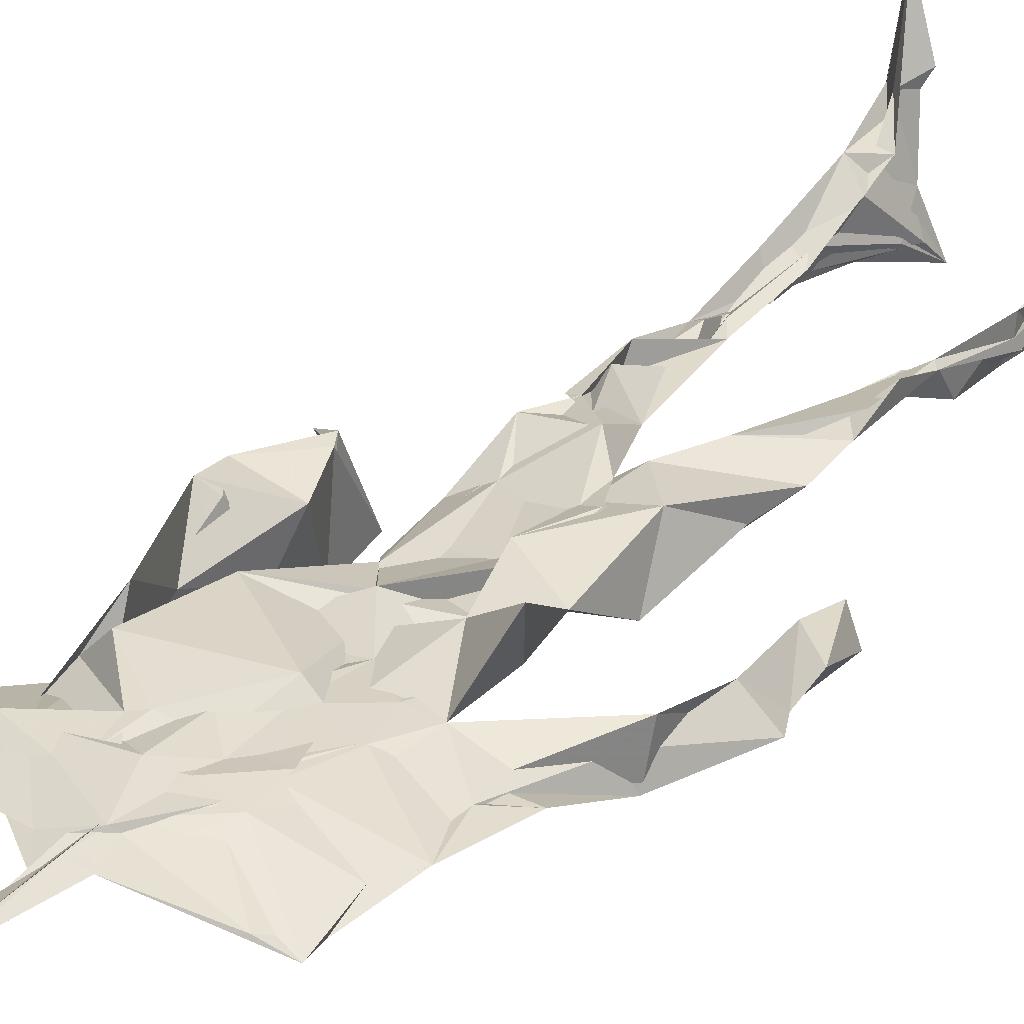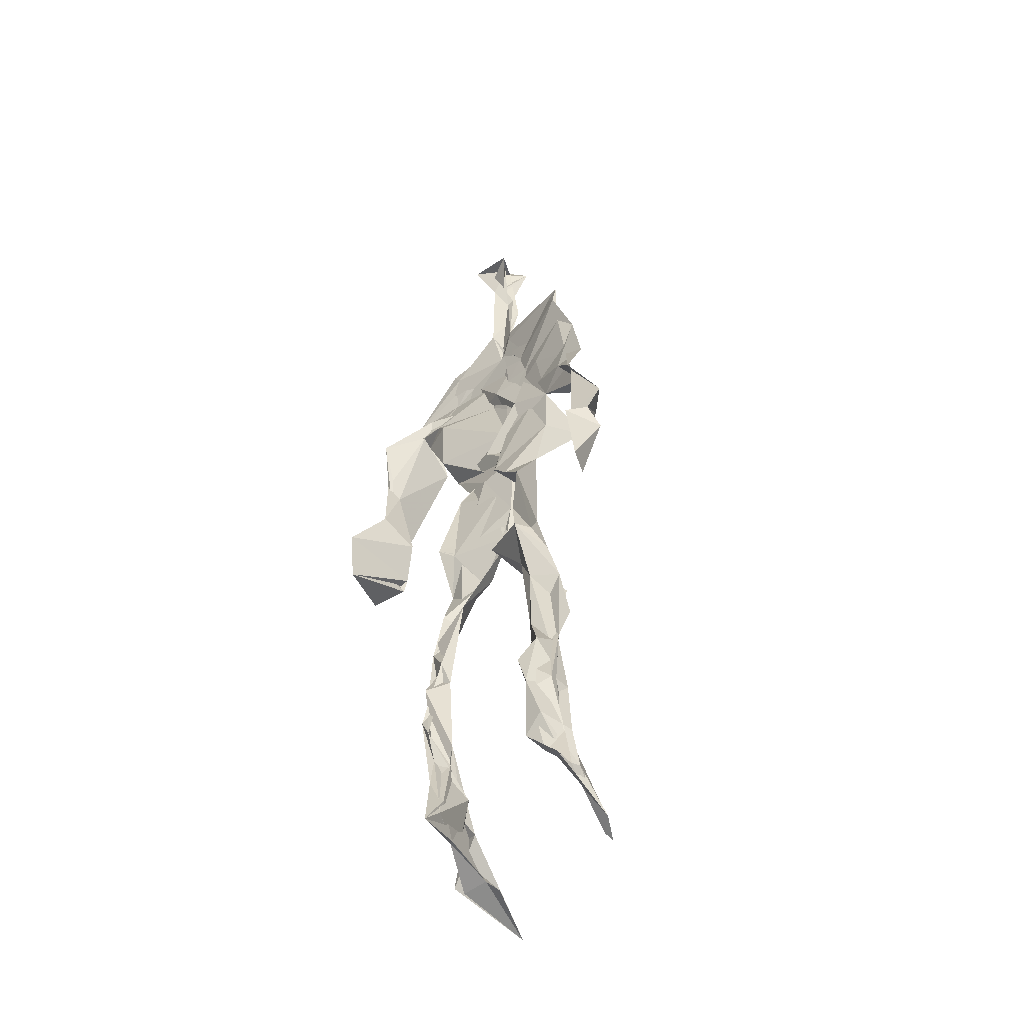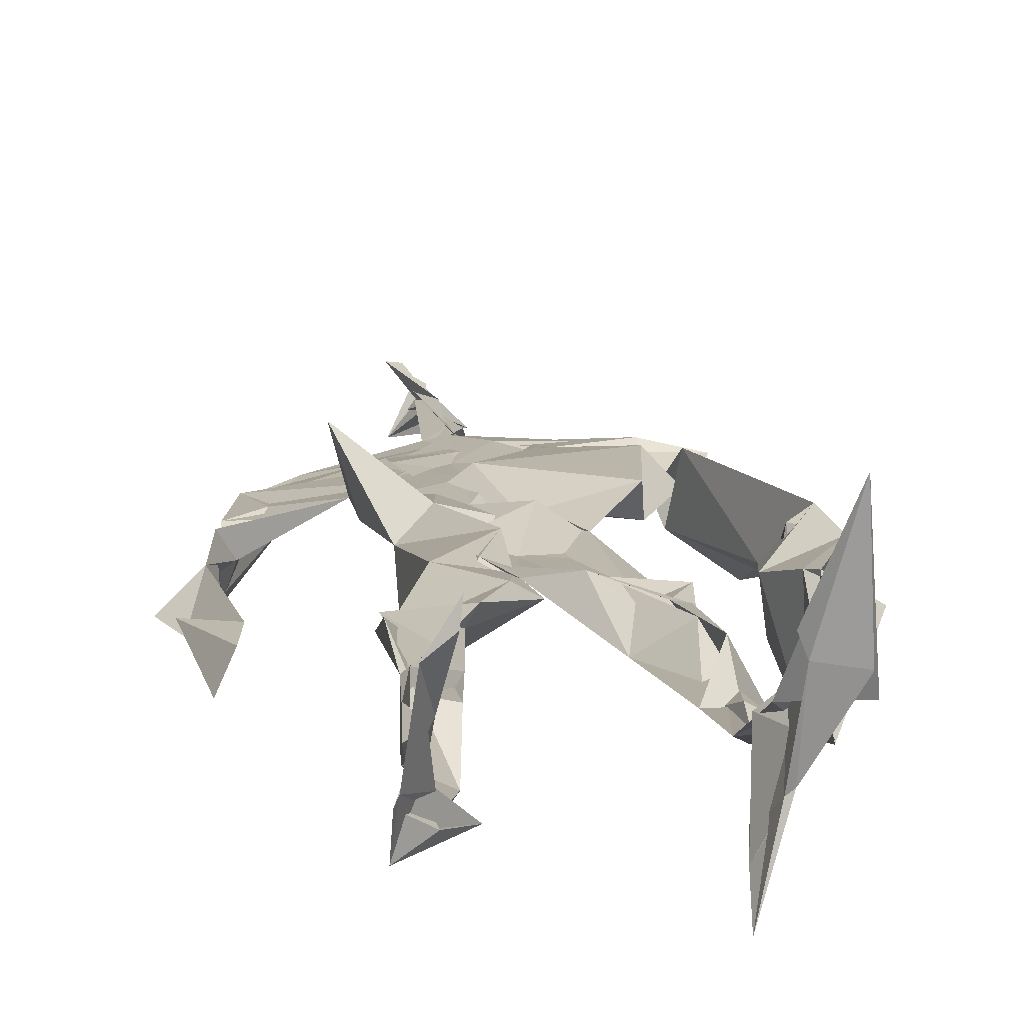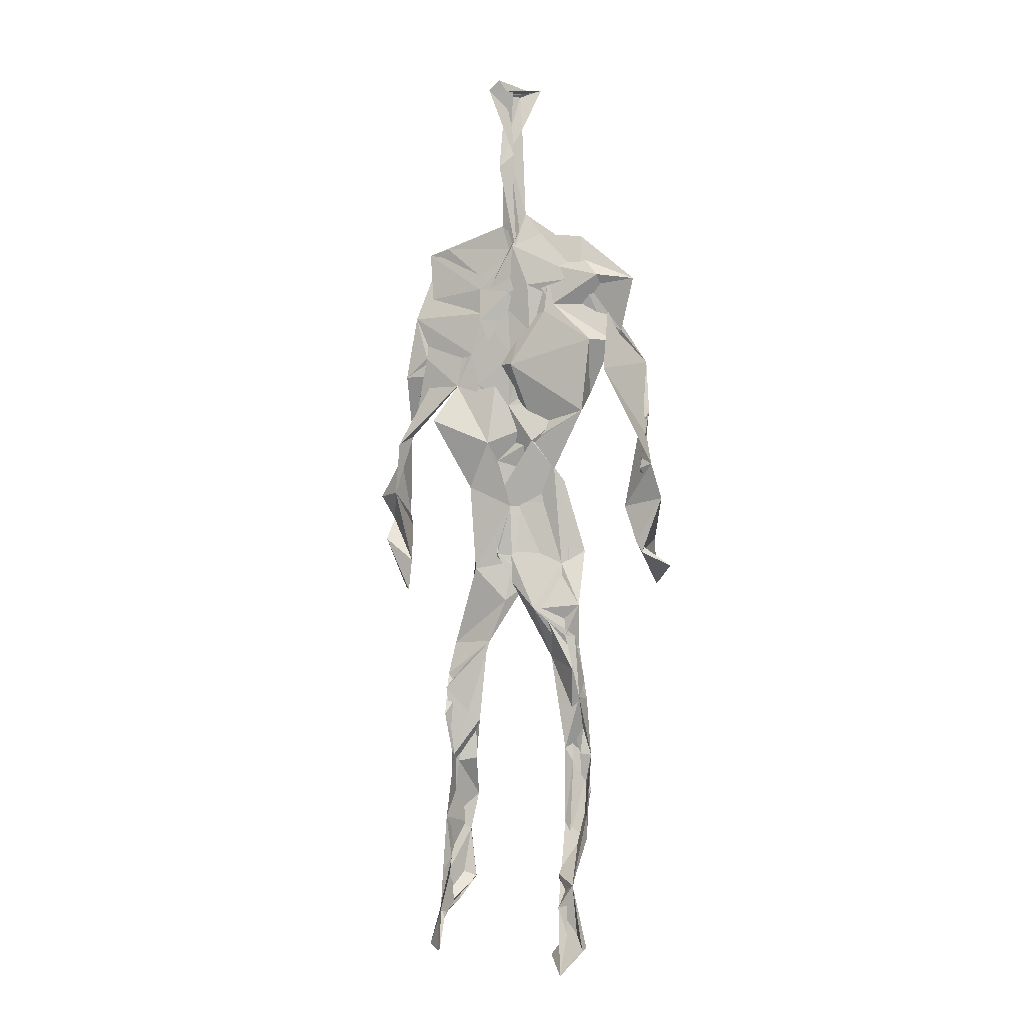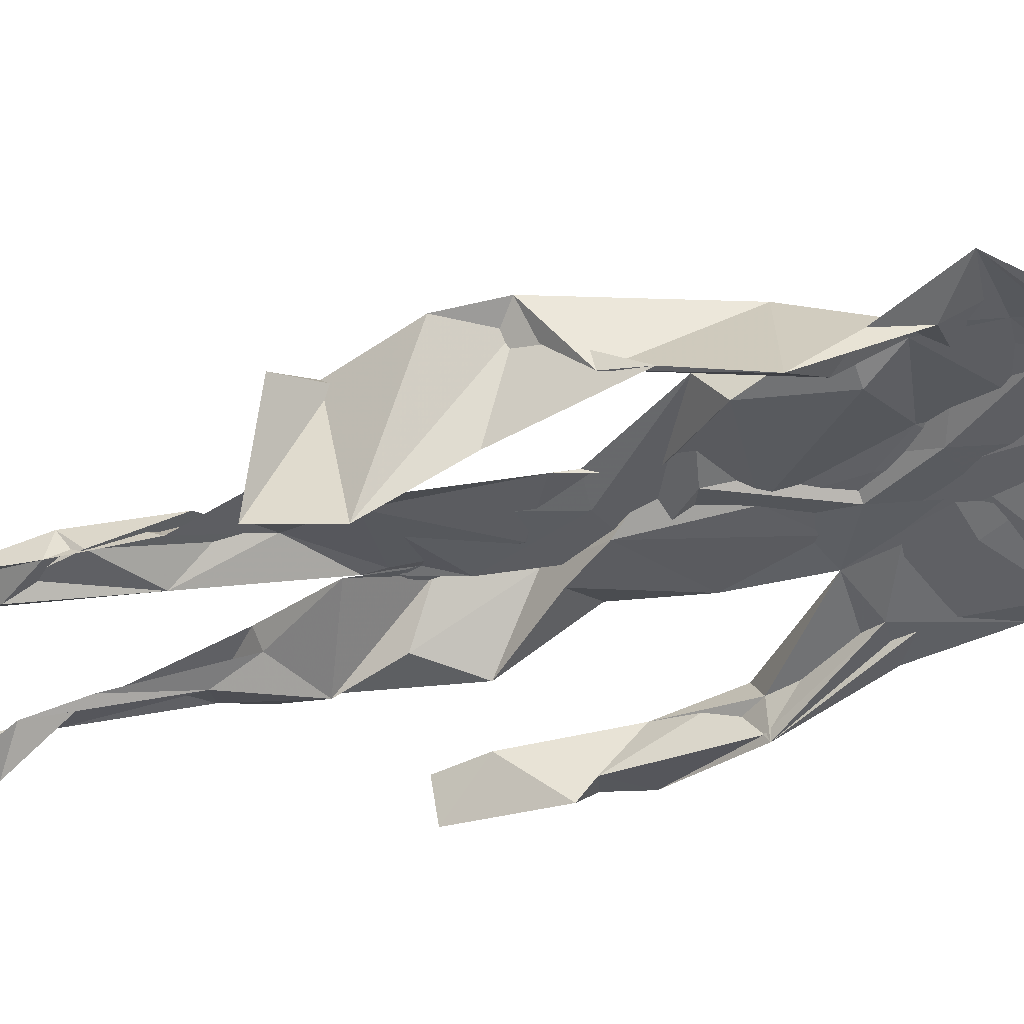
<metadata>
{"format":"obj","ext":"obj","renderer":"f3d","projection":"perspective","resolution":1024,"background":"white","views":[{"elev":30.0,"azim":-143.5,"up":"+Z"},{"elev":-51.6,"azim":-138.3,"up":"+Y"},{"elev":11.1,"azim":-5.8,"up":"+Z"},{"elev":-1.1,"azim":15.7,"up":"+Y"},{"elev":-39.3,"azim":108.3,"up":"+Z"}]}
</metadata>
<code>
v 0.4398 0.2343 0.4621
v 0.562 0.3604 0.4745
v 0.4767 0.4947 0.4885
v 0.5056 0.7658 0.4879
v 0.3953 0.6846 0.4736
v 0.3835 0.4142 0.4635
v 0.571 0.2206 0.4627
v 0.5685 0.3092 0.4697
v 0.5591 0.7482 0.4792
v 0.5215 0.3974 0.4949
v 0.453 0.4659 0.4527
v 0.4372 0.3623 0.4762
v 0.4888 0.8484 0.488
v 0.4942 0.7067 0.4867
v 0.487 0.4687 0.4827
v 0.5775 0.07836 0.5275
v 0.5926 0.6279 0.5015
v 0.4059 0.7496 0.4617
v 0.4401 0.254 0.4911
v 0.4683 0.434 0.4641
v 0.5549 0.1392 0.4595
v 0.6138 0.515 0.4381
v 0.4368 0.2562 0.4876
v 0.4952 0.8701 0.4799
v 0.505 0.8678 0.4756
v 0.5503 0.08961 0.483
v 0.5879 0.6489 0.4601
v 0.4319 0.1892 0.4709
v 0.5565 0.1273 0.5021
v 0.433 0.3323 0.4866
v 0.5724 0.6048 0.4731
v 0.5189 0.5602 0.4919
v 0.5515 0.371 0.4879
v 0.4296 0.5789 0.5253
v 0.4634 0.6164 0.4854
v 0.5028 0.7397 0.4857
v 0.5631 0.2566 0.4745
v 0.501 0.5334 0.475
v 0.3823 0.5644 0.4513
v 0.4338 0.1349 0.486
v 0.4337 0.2941 0.5006
v 0.5329 0.3503 0.4698
v 0.4986 0.7762 0.487
v 0.5727 0.2549 0.4698
v 0.495 0.8436 0.4868
v 0.4093 0.7314 0.4605
v 0.4539 0.5157 0.4823
v 0.5693 0.5884 0.4944
v 0.4286 0.1406 0.4911
v 0.4785 0.8953 0.4609
v 0.5682 0.7182 0.4887
v 0.5564 0.08128 0.5303
v 0.5685 0.6578 0.4677
v 0.5181 0.5304 0.4783
v 0.5488 0.1906 0.478
v 0.424 0.0872 0.4877
v 0.5614 0.2022 0.4609
v 0.4329 0.1932 0.4929
v 0.4377 0.1106 0.4824
v 0.4063 0.6446 0.4749
v 0.4298 0.07776 0.5334
v 0.484 0.4501 0.4903
v 0.4423 0.2466 0.4821
v 0.4973 0.4426 0.485
v 0.4559 0.6468 0.4845
v 0.4483 0.3918 0.4669
v 0.5622 0.08861 0.5016
v 0.4707 0.6712 0.4851
v 0.4708 0.3687 0.4788
v 0.4782 0.9029 0.4993
v 0.5 0.4354 0.4858
v 0.4761 0.3653 0.4897
v 0.4367 0.145 0.4619
v 0.5908 0.6935 0.4726
v 0.5662 0.4534 0.4681
v 0.4641 0.7106 0.4841
v 0.4586 0.3959 0.4559
v 0.3891 0.5676 0.4664
v 0.3602 0.4653 0.464
v 0.5792 0.07844 0.5175
v 0.5833 0.7199 0.4903
v 0.4209 0.09152 0.4626
v 0.3791 0.4791 0.4369
v 0.5404 0.6927 0.4911
v 0.565 0.136 0.5143
v 0.5473 0.2612 0.4709
v 0.4813 0.5414 0.4805
v 0.4743 0.5587 0.4919
v 0.4547 0.2122 0.4552
v 0.4334 0.1935 0.4787
v 0.4818 0.636 0.4825
v 0.5208 0.9084 0.4629
v 0.4939 0.7488 0.4833
v 0.3821 0.5672 0.4468
v 0.5827 0.6802 0.4764
v 0.5074 0.4181 0.4789
v 0.5166 0.5759 0.4793
v 0.4112 0.7045 0.4696
v 0.444 0.0767 0.5564
v 0.4983 0.8615 0.4867
v 0.4974 0.4969 0.4926
v 0.3845 0.6264 0.4722
v 0.5525 0.2845 0.4644
v 0.4959 0.6441 0.4865
v 0.4364 0.1001 0.5295
v 0.4388 0.1082 0.4697
v 0.5164 0.6672 0.4894
v 0.4878 0.7573 0.4797
v 0.5127 0.9062 0.464
v 0.5017 0.9009 0.4711
v 0.4832 0.5078 0.4697
v 0.4647 0.6804 0.4876
v 0.6213 0.6389 0.4375
v 0.5385 0.07726 0.4393
v 0.4425 0.5626 0.4839
v 0.5212 0.5585 0.4886
v 0.5578 0.3393 0.488
v 0.5545 0.09146 0.4854
v 0.5584 0.1711 0.4668
v 0.498 0.752 0.4871
v 0.3799 0.559 0.4822
v 0.6028 0.6676 0.4682
v 0.4482 0.1772 0.4608
v 0.4591 0.2499 0.4781
v 0.5017 0.8908 0.4714
v 0.4873 0.8281 0.4954
v 0.4574 0.3387 0.475
v 0.5252 0.7633 0.4804
v 0.4623 0.4357 0.4915
v 0.5514 0.07625 0.5417
v 0.4977 0.4228 0.4868
v 0.4888 0.8956 0.4754
v 0.5605 0.3713 0.4862
v 0.5349 0.719 0.4886
v 0.6176 0.7158 0.4829
v 0.4632 0.2876 0.4809
v 0.5718 0.1973 0.4859
v 0.5776 0.6567 0.4978
v 0.6235 0.4655 0.4065
v 0.3522 0.5082 0.4554
v 0.5143 0.7123 0.4913
v 0.6245 0.5326 0.4855
v 0.529 0.3977 0.4921
v 0.5401 0.09716 0.4579
v 0.6455 0.5035 0.4854
v 0.4551 0.1317 0.4649
v 0.4385 0.1535 0.494
v 0.5499 0.1134 0.5092
v 0.6508 0.439 0.4687
v 0.573 0.06873 0.5947
v 0.4425 0.07506 0.5444
v 0.6372 0.5362 0.493
v 0.6266 0.5901 0.4503
v 0.6257 0.4519 0.4815
v 0.4864 0.7724 0.4809
v 0.4933 0.5953 0.4837
v 0.3741 0.5111 0.4764
v 0.4933 0.6888 0.485
v 0.4411 0.6155 0.4839
v 0.4904 0.8998 0.4848
v 0.3644 0.4855 0.4513
v 0.4462 0.1821 0.4552
v 0.4304 0.1355 0.4842
v 0.5965 0.6568 0.4779
v 0.4537 0.2953 0.489
v 0.3739 0.415 0.4418
v 0.476 0.7137 0.4851
v 0.4333 0.1065 0.4876
v 0.4338 0.3196 0.4969
v 0.5046 0.4975 0.4802
v 0.4265 0.7541 0.4687
v 0.5652 0.2541 0.4587
v 0.5651 0.3123 0.4873
v 0.5545 0.1749 0.4825
v 0.5002 0.8401 0.4897
v 0.4985 0.6345 0.4951
v 0.5649 0.4012 0.4883
v 0.548 0.1431 0.4988
v 0.5392 0.5327 0.4831
v 0.3876 0.444 0.4665
v 0.6069 0.4964 0.4713
v 0.627 0.4206 0.4149
v 0.3806 0.4897 0.4477
v 0.4365 0.09737 0.5111
v 0.564 0.09405 0.5323
v 0.5653 0.7593 0.4792
v 0.5668 0.327 0.4723
v 0.62 0.462 0.4798
v 0.5428 0.1151 0.4637
v 0.4489 0.6763 0.4786
v 0.5718 0.1759 0.4841
v 0.6251 0.5658 0.4556
v 0.5454 0.441 0.4784
v 0.6185 0.571 0.4598
v 0.5478 0.5216 0.4769
v 0.4299 0.1094 0.5012
v 0.4932 0.9029 0.4902
v 0.5316 0.686 0.4922
v 0.4919 0.405 0.4895
v 0.499 0.9029 0.4873
v 0.5525 0.4417 0.4752
v 0.4223 0.09242 0.4817
v 0.4875 0.9127 0.4968
v 0.4152 0.6277 0.4727
v 0.507 0.6765 0.4822
v 0.5559 0.2483 0.4743
v 0.5093 0.7836 0.4787
v 0.4684 0.6869 0.4842
v 0.4993 0.7434 0.485
f 23 165 30
f 135 74 122
f 174 29 55
f 6 166 180
f 97 87 48
f 108 43 155
f 32 116 195
f 151 61 184
f 128 51 120
f 27 95 122
f 119 144 21
f 133 187 173
f 49 196 73
f 156 53 31
f 101 88 47
f 48 176 97
f 31 48 116
f 112 205 14
f 1 19 58
f 97 91 88
f 153 22 194
f 59 61 40
f 64 129 199
f 69 169 136
f 128 120 207
f 17 194 152
f 17 113 74
f 190 159 68
f 90 23 28
f 180 166 83
f 81 84 74
f 80 148 150
f 179 75 195
f 160 109 203
f 11 129 47
f 127 136 124
f 107 95 53
f 99 151 105
f 191 172 55
f 25 207 45
f 149 182 154
f 35 115 159
f 94 78 60
f 118 52 26
f 68 159 91
f 22 142 139
f 14 205 134
f 38 32 3
f 53 156 107
f 100 160 70
f 208 46 167
f 201 170 195
f 110 126 25
f 173 8 33
f 39 121 183
f 85 67 178
f 39 183 140
f 3 170 62
f 39 204 121
f 131 10 15
f 117 8 103
f 142 22 153
f 181 188 145
f 169 165 19
f 140 161 157
f 155 13 45
f 99 105 61
f 195 116 179
f 57 178 119
f 177 193 33
f 83 79 161
f 160 203 70
f 97 88 87
f 118 67 16
f 171 93 167
f 12 77 30
f 178 67 144
f 62 71 131
f 62 20 3
f 166 79 83
f 208 104 65
f 39 94 204
f 207 120 4
f 21 7 119
f 171 46 18
f 47 88 34
f 94 140 78
f 44 57 37
f 147 90 40
f 121 159 78
f 93 4 120
f 134 84 36
f 43 175 13
f 119 7 57
f 11 66 129
f 55 29 148
f 189 21 114
f 12 30 72
f 125 50 132
f 20 66 11
f 54 48 87
f 89 124 1
f 155 45 4
f 195 75 201
f 109 92 197
f 137 85 57
f 105 151 196
f 120 158 167
f 155 43 13
f 44 8 173
f 145 152 181
f 205 176 198
f 26 114 118
f 154 182 139
f 66 77 12
f 187 10 42
f 203 197 70
f 26 185 29
f 96 69 77
f 186 128 9
f 70 200 24
f 1 124 136
f 175 100 70
f 152 192 17
f 80 16 85
f 200 50 24
f 56 184 61
f 161 79 180
f 89 1 162
f 37 57 7
f 81 135 9
f 131 42 10
f 47 129 101
f 80 85 148
f 46 5 98
f 49 73 58
f 8 37 103
f 46 98 18
f 201 177 143
f 202 59 163
f 163 59 40
f 69 96 72
f 78 140 157
f 17 74 164
f 162 146 123
f 185 150 148
f 181 152 194
f 197 200 70
f 169 72 165
f 158 107 104
f 111 3 11
f 187 42 86
f 68 76 190
f 53 164 31
f 69 136 127
f 152 145 142
f 23 63 28
f 163 40 28
f 29 174 189
f 116 32 31
f 190 98 60
f 98 76 18
f 24 125 13
f 25 92 110
f 58 162 1
f 49 58 147
f 66 20 77
f 197 203 109
f 166 6 79
f 142 145 139
f 43 36 126
f 132 50 92
f 74 113 122
f 204 65 159
f 83 183 157
f 175 43 126
f 4 45 207
f 65 204 5
f 141 158 120
f 10 187 133
f 159 88 91
f 174 21 189
f 108 18 76
f 209 76 14
f 94 102 204
f 106 82 202
f 193 10 33
f 105 147 40
f 194 22 181
f 200 197 50
f 3 32 170
f 196 147 105
f 62 15 87
f 147 58 90
f 83 157 180
f 68 91 112
f 160 100 126
f 180 79 6
f 89 162 123
f 137 57 44
f 101 62 87
f 75 179 193
f 155 93 171
f 36 84 81
f 134 209 14
f 199 12 72
f 41 63 23
f 109 160 110
f 82 146 168
f 192 142 153
f 114 144 118
f 46 171 167
f 16 150 52
f 61 151 99
f 38 111 115
f 135 81 74
f 121 204 159
f 73 146 162
f 55 172 86
f 136 169 19
f 73 162 58
f 45 132 25
f 164 27 17
f 112 91 205
f 35 104 156
f 77 62 96
f 170 32 195
f 176 205 91
f 201 71 170
f 117 2 8
f 51 128 186
f 13 175 24
f 16 67 85
f 143 131 71
f 28 40 90
f 29 189 26
f 32 38 156
f 59 56 61
f 138 31 164
f 159 190 60
f 133 173 33
f 167 158 208
f 186 9 135
f 62 101 64
f 152 142 192
f 164 74 84
f 103 86 42
f 121 78 157
f 132 92 25
f 23 30 41
f 13 125 45
f 4 93 155
f 188 181 139
f 169 69 72
f 202 163 106
f 62 170 71
f 89 28 63
f 202 56 59
f 107 141 95
f 189 114 26
f 137 44 191
f 7 21 174
f 46 208 5
f 104 107 156
f 139 182 188
f 64 101 129
f 207 36 9
f 154 145 188
f 43 209 36
f 146 82 106
f 157 183 121
f 123 28 89
f 172 44 173
f 151 184 196
f 63 124 89
f 24 175 70
f 106 163 123
f 54 193 179
f 122 113 27
f 165 72 30
f 138 176 48
f 168 146 73
f 95 51 122
f 35 159 65
f 138 84 198
f 136 19 1
f 84 138 164
f 64 96 62
f 22 139 181
f 172 173 86
f 77 69 127
f 35 156 38
f 55 148 191
f 177 75 193
f 15 10 193
f 65 104 35
f 185 26 52
f 106 123 146
f 93 120 167
f 12 199 129
f 165 23 19
f 88 101 87
f 190 76 98
f 209 108 76
f 117 42 143
f 102 94 60
f 183 161 140
f 48 54 179
f 207 9 128
f 154 139 145
f 90 58 19
f 171 18 155
f 31 138 48
f 105 40 61
f 133 33 10
f 209 134 36
f 164 95 27
f 30 77 127
f 179 116 48
f 193 54 15
f 29 185 148
f 68 112 76
f 100 175 126
f 115 111 47
f 149 154 188
f 47 111 11
f 197 92 50
f 9 36 81
f 192 113 17
f 184 56 168
f 37 8 44
f 156 31 32
f 16 52 118
f 130 52 150
f 201 75 177
f 97 176 91
f 3 111 38
f 120 51 141
f 55 206 174
f 17 27 194
f 2 33 8
f 108 155 18
f 83 161 183
f 143 71 201
f 39 140 94
f 53 95 164
f 30 127 41
f 172 191 44
f 66 12 129
f 168 73 196
f 37 7 103
f 207 25 126
f 113 153 27
f 177 33 2
f 62 131 15
f 174 206 7
f 113 192 153
f 95 141 51
f 122 51 135
f 143 177 2
f 20 62 77
f 20 11 3
f 34 88 159
f 117 103 42
f 34 159 115
f 28 123 163
f 206 86 103
f 102 5 204
f 60 78 159
f 207 126 36
f 206 103 7
f 150 185 130
f 15 54 87
f 148 85 191
f 173 187 86
f 52 130 185
f 119 178 144
f 49 147 196
f 178 57 85
f 144 114 21
f 158 141 107
f 124 63 127
f 196 184 168
f 35 38 115
f 202 82 56
f 2 117 143
f 138 198 176
f 110 160 126
f 132 45 125
f 209 43 108
f 131 143 42
f 208 158 104
f 188 182 149
f 80 150 16
f 186 135 51
f 199 96 64
f 5 60 98
f 41 127 63
f 72 96 199
f 125 24 50
f 90 19 23
f 67 118 144
f 112 14 76
f 109 110 92
f 168 56 82
f 84 134 198
f 206 55 86
f 205 198 134
f 102 60 5
f 137 191 85
f 194 27 153
f 161 180 157
f 47 34 115
f 65 5 208

</code>
